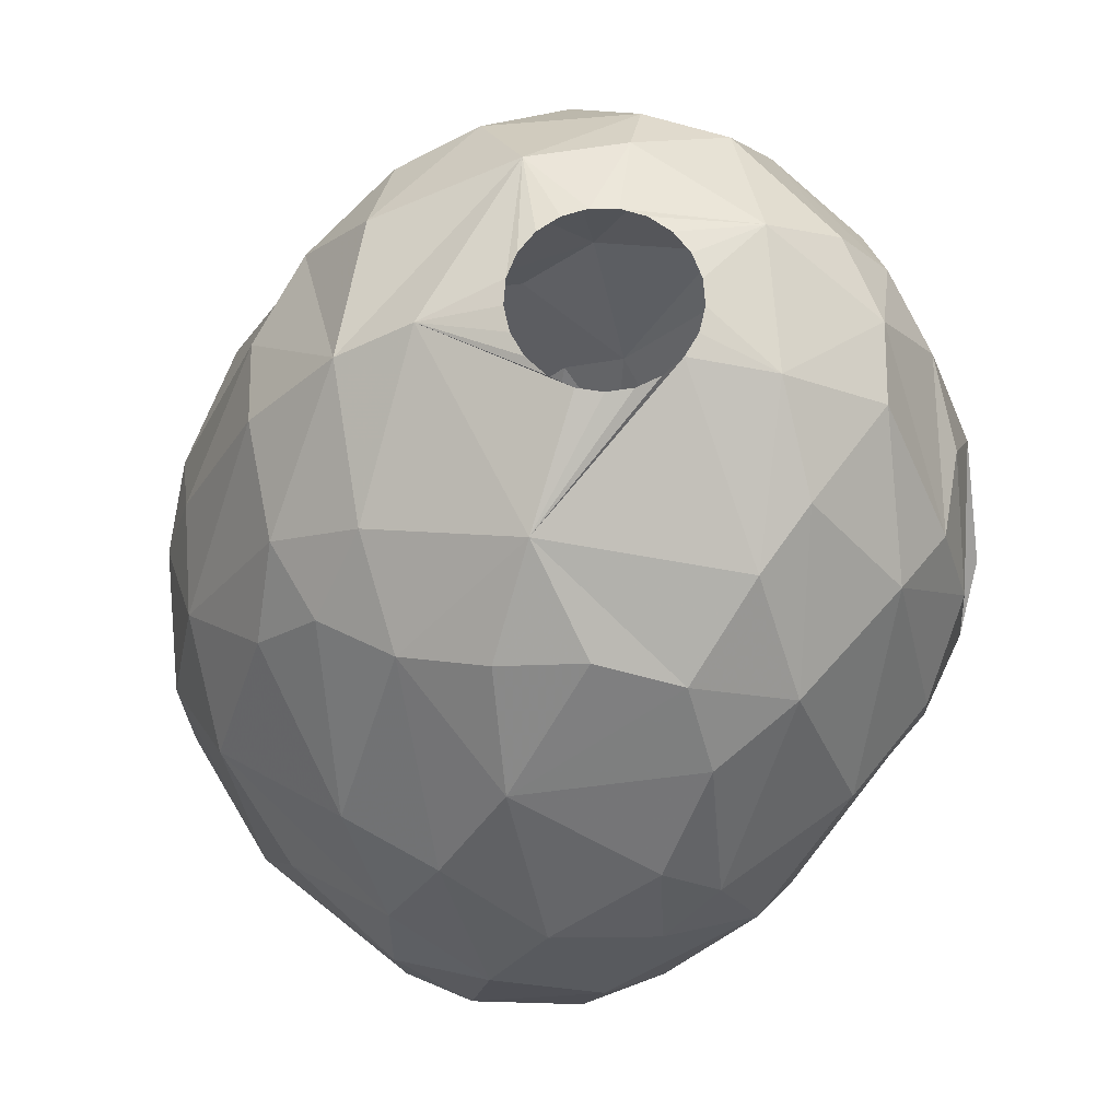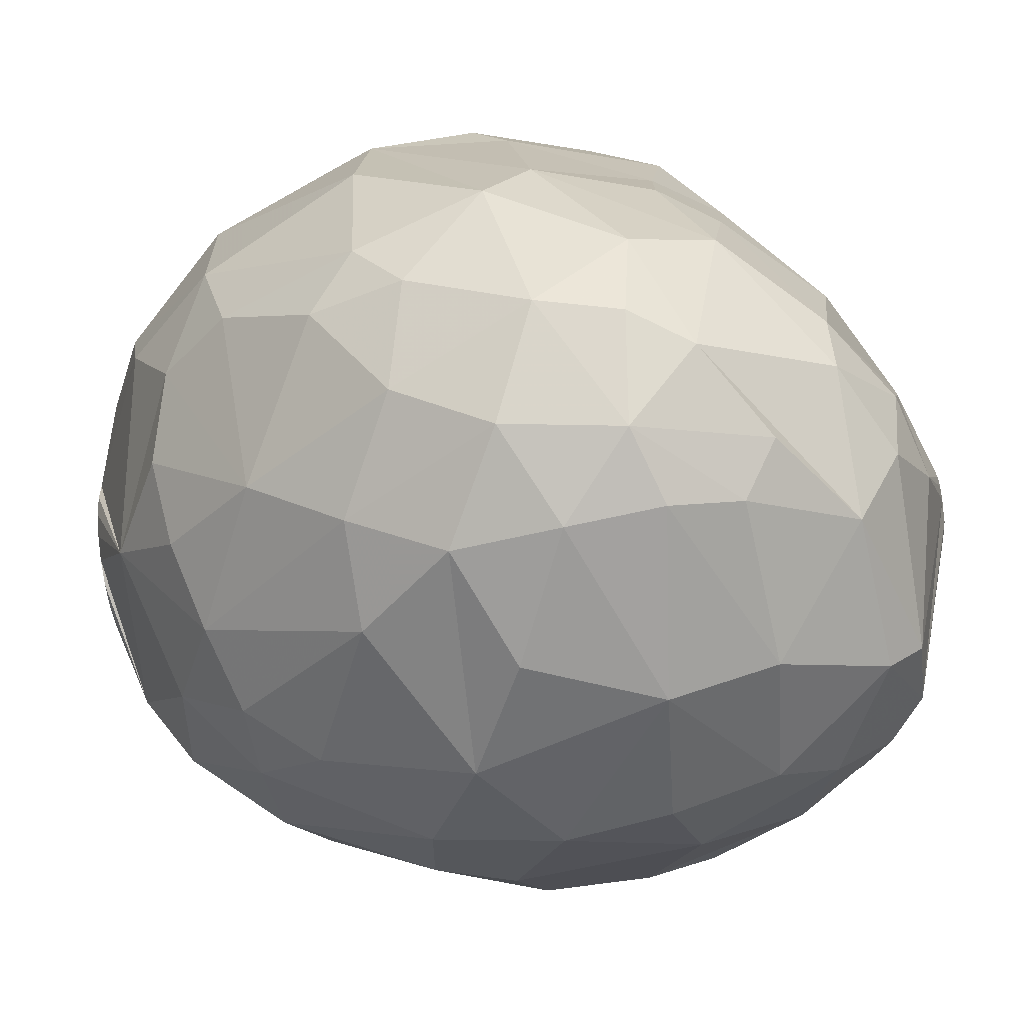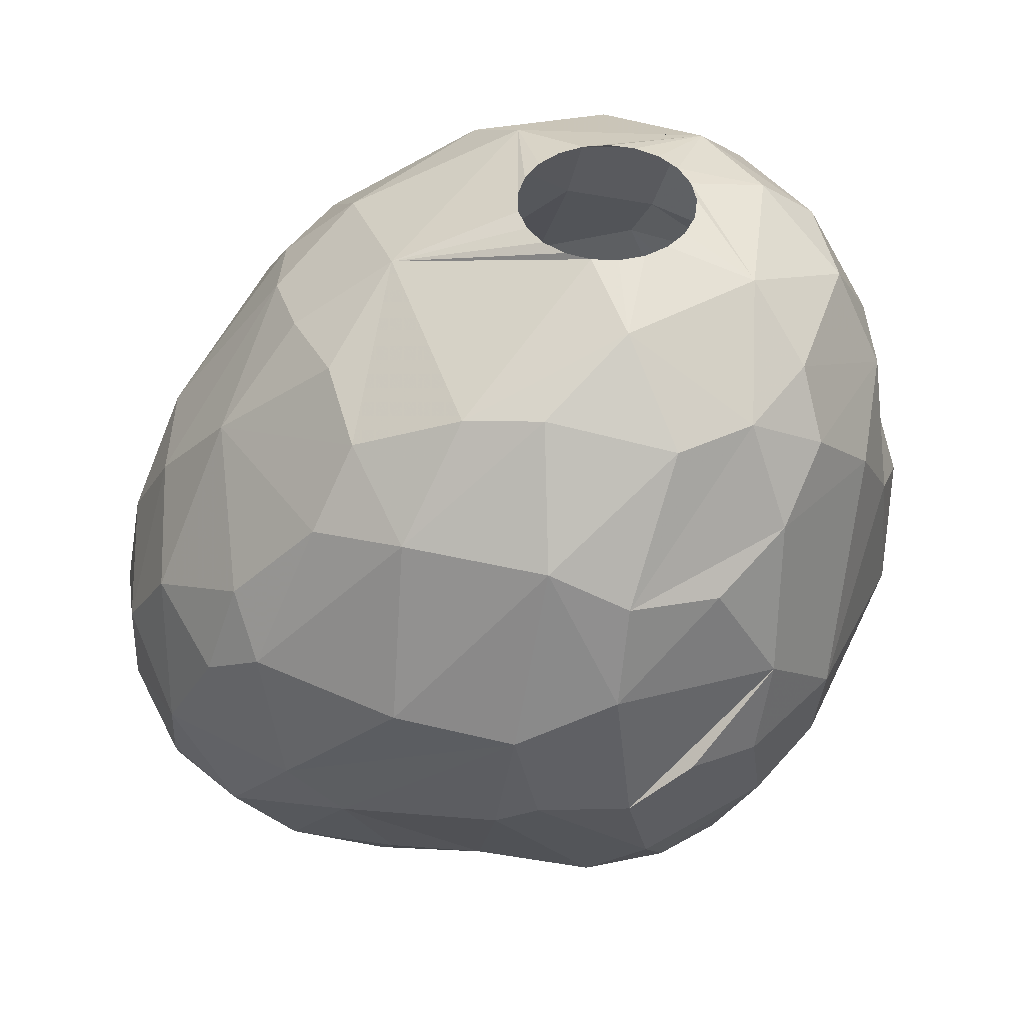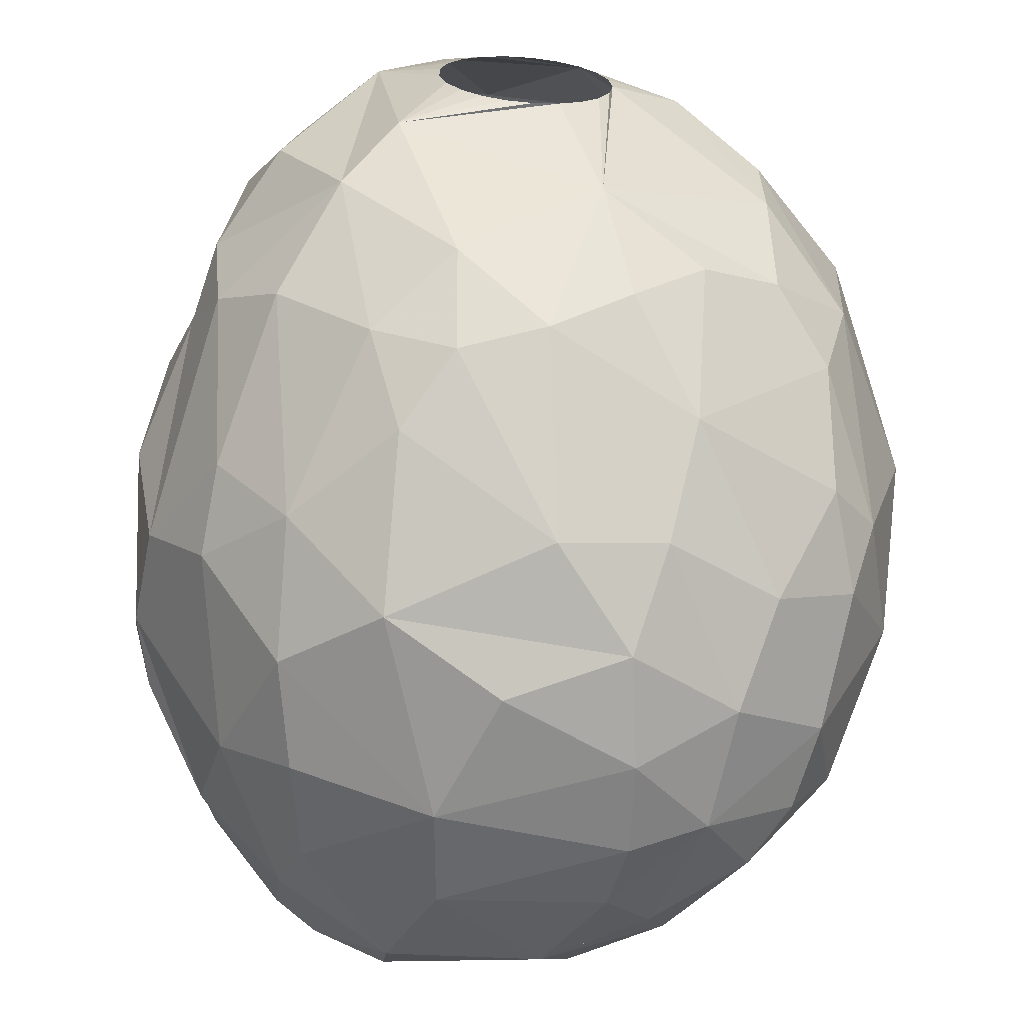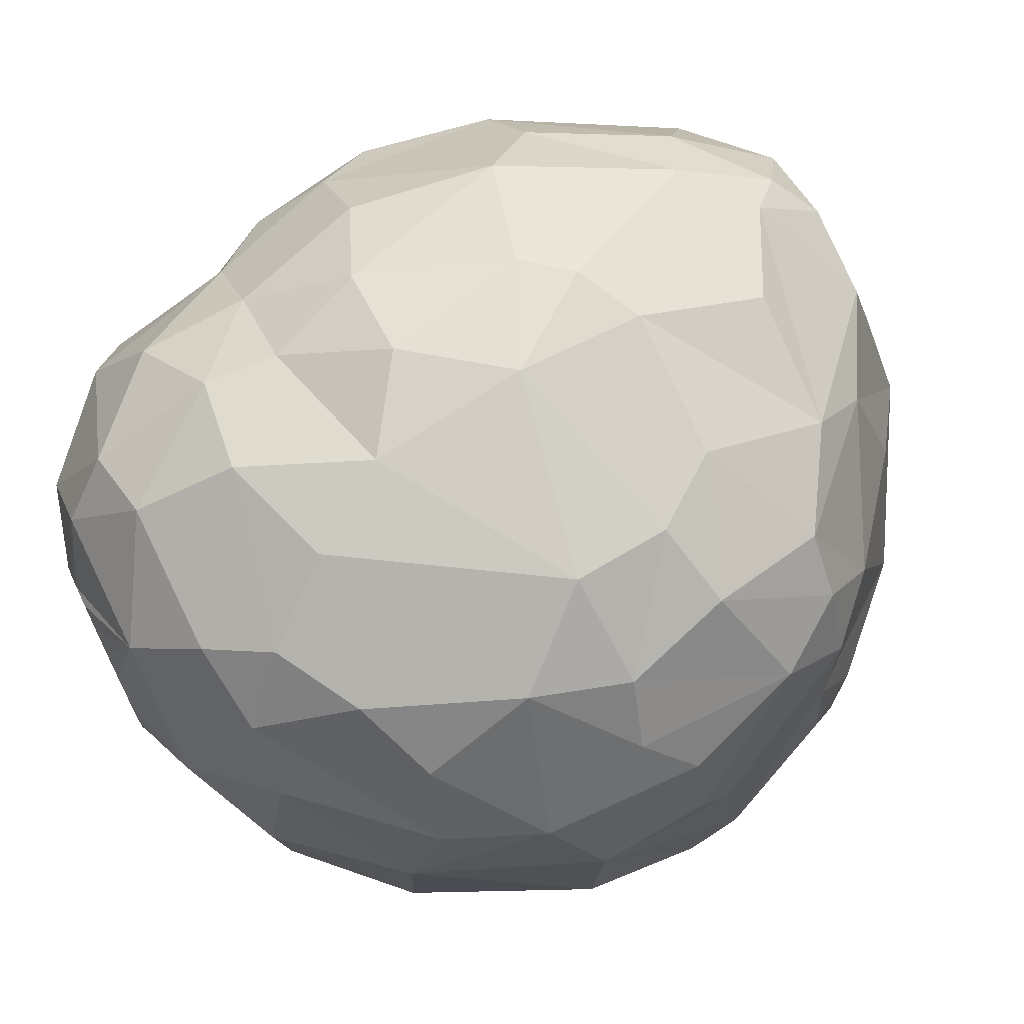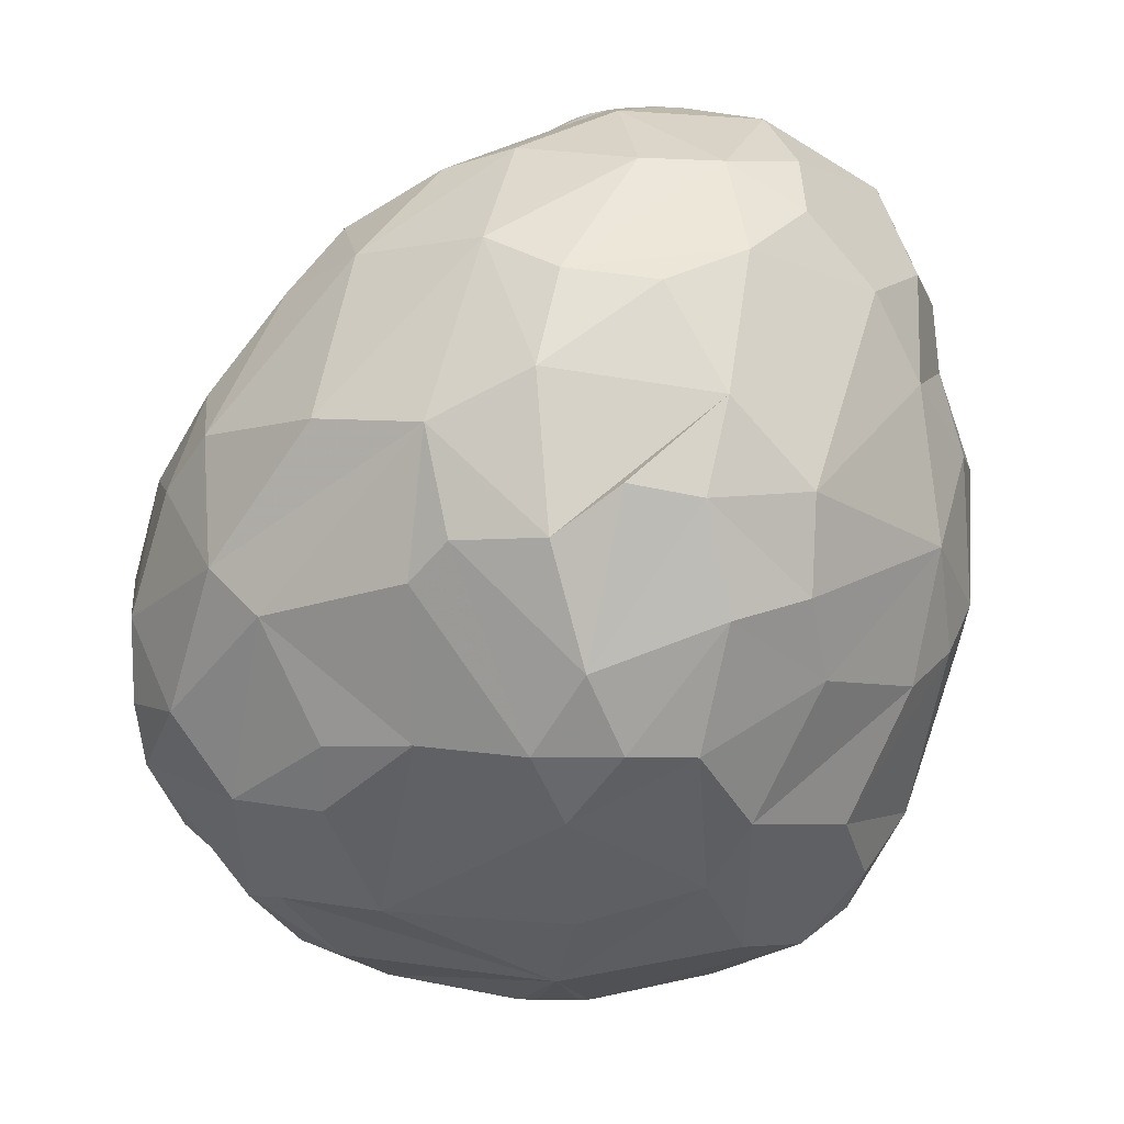
<metadata>
{"format":"obj","ext":"obj","renderer":"f3d","projection":"perspective","resolution":1024,"background":"white","views":[{"elev":70.3,"azim":38.7,"up":"+Z"},{"elev":-70.9,"azim":98.7,"up":"+Y"},{"elev":46.6,"azim":101.5,"up":"+Z"},{"elev":-65.9,"azim":-4.8,"up":"+Y"},{"elev":71.5,"azim":63.9,"up":"+Y"},{"elev":-5.4,"azim":119.7,"up":"+Z"}]}
</metadata>
<code>
v 157.8 61.04 268.5
v 158 60.12 264
v 158 65.55 265.8
v 158.1 58.65 264.9
v 158.2 63.91 270
v 158.5 58.03 267.6
v 158.6 58.48 263.1
v 158.7 67.31 267
v 158.9 64.4 261.6
v 158.9 62.07 271.8
v 159.1 64.61 271.8
v 159.2 67.14 270.3
v 159.2 67.25 263.7
v 159.4 59.91 260.1
v 159.5 62.56 273.9
v 159.6 68.55 268.5
v 159.8 60.11 273.3
v 159.8 62.42 259.5
v 160 55.8 268.2
v 160 65.39 274.8
v 160.1 57.1 260.7
v 160.2 56.61 270.3
v 160.4 58.93 258.9
v 160.5 68.14 271.8
v 160.7 54.97 263.4
v 160.8 69.08 263.4
v 160.9 63.39 276.3
v 161 65.76 258.9
v 161.2 67.24 275.7
v 161.4 58.34 274.2
v 161.4 70.54 268.5
v 161.8 59.24 257.4
v 162 70.78 264.9
v 162.1 54.53 270
v 162.1 53.38 266.7
v 162.2 69.47 274.5
v 162.3 70.05 271.8
v 162.3 56.12 258.3
v 162.3 64.91 257.4
v 162.4 54.68 259.8
v 162.5 68.94 260.1
v 162.6 53.1 264
v 162.7 60.14 276.6
v 163 53.61 261.3
v 163.3 66.36 277.8
v 163.3 56.19 257.4
v 163.4 66.86 257.4
v 163.7 71.84 269.4
v 163.7 56.34 274.2
v 163.8 70.04 260.7
v 164 61.59 277.8
v 164.2 64.68 256.5
v 164.3 69.5 276.6
v 164.3 71.15 273.6
v 164.5 71.39 271.8
v 164.6 52.59 268.5
v 164.6 68.73 258.3
v 164.6 54.62 272.4
v 164.9 64.17 278.4
v 164.9 64.84 278.4
v 165 68.22 277.8
v 165.1 63.52 278.4
v 165.1 65.49 278.4
v 165.2 72.38 265.8
v 165.2 54.97 257.4
v 165.2 54 258.3
v 165.5 62.97 278.4
v 165.5 66.05 278.4
v 165.5 69.63 259.2
v 165.6 67.88 257.4
v 165.7 57.45 276
v 165.8 55.54 274.2
v 165.9 61.36 255.9
v 165.9 60.98 255.9
v 166 61.85 255.9
v 166 62.55 278.4
v 166 66.47 278.4
v 166 72.17 264.6
v 166 72.6 269.4
v 166.1 62.16 255.9
v 166.1 60.57 255.9
v 166.1 51.8 263.7
v 166.3 70.47 276.3
v 166.3 62.35 255.9
v 166.4 52.43 261
v 166.4 60.36 255.9
v 166.6 62.3 278.4
v 166.6 66.72 278.4
v 166.6 62.39 255.9
v 166.8 71.74 273.9
v 166.9 62.25 255.9
v 167 60.36 255.9
v 167.2 61.83 255.9
v 167.3 60.52 255.9
v 167.3 62.25 278.4
v 167.3 66.77 278.4
v 167.4 60.8 255.9
v 167.4 61.3 255.9
v 167.5 51.71 267
v 167.6 71.81 263.7
v 167.8 67.36 257.4
v 167.9 70.18 260.4
v 167.9 72.72 267
v 168 62.4 278.4
v 168 66.61 278.4
v 168 55.89 274.8
v 168.3 72.4 270.9
v 168.5 52.9 270.6
v 168.5 62.73 278.4
v 168.5 66.28 278.4
v 168.7 57.52 256.5
v 168.7 68.5 277.8
v 169 63.23 278.4
v 169 65.78 278.4
v 169.1 59.37 277.2
v 169.2 53.78 258.6
v 169.2 62.88 256.5
v 169.3 63.84 278.4
v 169.3 65.17 278.4
v 169.4 64.51 278.4
v 169.6 71.82 273
v 169.9 70 276.3
v 169.9 56.94 275.4
v 170 55.7 257.4
v 170.4 52.08 268.2
v 170.5 67.73 258.9
v 170.5 52.38 261.3
v 170.8 51.65 265.5
v 170.8 57.52 257.1
v 170.9 51.87 263.1
v 170.9 70.68 274.8
v 171.1 69.21 260.4
v 171.1 71.13 263.7
v 171.1 53.34 270.6
v 171.2 65.77 277.8
v 171.2 64.55 258
v 171.7 55.27 273
v 171.7 53.16 260.4
v 171.7 58.31 275.7
v 171.9 69.02 276
v 172.4 55.75 258.6
v 172.4 71.41 265.5
v 172.7 71.65 267.9
v 172.7 52.3 263.7
v 172.9 70.11 273.6
v 172.9 60.09 258.3
v 173.1 57.2 258.6
v 173.2 52.59 266.7
v 173.2 67.39 276
v 173.4 64.14 276.6
v 173.5 62.13 276.3
v 173.5 69.09 261.9
v 173.7 59.38 275.1
v 173.9 53.94 269.1
v 174 53.72 261.9
v 174.1 65.95 260.4
v 174.3 70.25 264.9
v 174.4 70.31 270
v 174.7 68.8 272.7
v 174.8 67.84 261.9
v 175 54.06 263.4
v 175.1 58.63 273.3
v 175.1 70.07 267.6
v 175.3 59.98 260.7
v 175.3 56.49 270.9
v 175.4 57.48 261
v 175.5 54.32 265.5
v 175.7 61.06 273.9
v 175.7 65.89 261.9
v 175.8 66.75 273
v 175.9 64.74 273.9
v 175.9 62.94 262.2
v 176 55.8 268.5
v 176 67.55 263.7
v 176.1 56.08 263.1
v 176.2 60.56 262.2
v 176.3 68.64 267.9
v 176.5 57.33 269.7
v 176.8 66.7 270.6
v 177 67.15 266.7
v 177.4 58.11 266.4
v 177.4 59.59 265.2
v 177.4 63.71 265.8
v 177.5 64.86 266.7
v 177.6 61.18 269.7
v 177.6 64.27 269.4
g foo
f 110 135 112
f 120 151 135
f 115 151 120
f 152 132 133
f 175 155 166
f 32 46 38
f 69 101 70
f 146 147 117
f 141 129 147
f 39 32 23
f 57 70 47
f 146 117 136
f 116 124 141
f 116 65 124
f 66 65 116
f 66 46 65
f 23 32 38
f 28 39 18
f 28 47 39
f 69 70 57
f 40 46 66
f 38 46 40
f 18 39 23
f 41 57 47
f 136 117 126
f 132 69 102
f 132 101 69
f 164 147 146
f 41 47 28
f 156 146 136
f 18 23 14
f 132 126 101
f 166 147 164
f 166 141 147
f 155 116 141
f 138 116 155
f 127 116 138
f 85 116 127
f 85 66 116
f 50 57 41
f 152 126 132
f 156 136 126
f 44 40 66
f 21 38 40
f 7 38 21
f 7 23 38
f 14 23 7
f 9 28 18
f 50 69 57
f 172 164 146
f 44 66 85
f 13 28 9
f 13 41 28
f 172 146 156
f 9 18 14
f 152 156 126
f 102 69 50
f 160 156 152
f 155 141 166
f 166 164 176
f 127 138 144
f 21 40 25
f 169 156 160
f 169 172 156
f 144 138 155
f 44 25 40
f 176 164 172
f 85 127 130
f 2 14 7
f 2 9 14
f 26 41 13
f 26 50 41
f 78 102 50
f 100 102 78
f 169 160 174
f 182 166 176
f 175 166 182
f 161 155 175
f 130 127 144
f 82 85 130
f 82 44 85
f 100 132 102
f 183 172 169
f 144 155 161
f 4 21 25
f 7 21 4
f 3 13 9
f 33 50 26
f 133 132 100
f 157 152 133
f 157 160 152
f 174 160 157
f 42 44 82
f 42 25 44
f 3 9 2
f 184 169 174
f 183 169 184
f 2 7 4
f 64 78 50
f 142 157 133
f 128 130 144
f 64 50 33
f 181 175 182
f 35 25 42
f 182 176 172
f 167 175 181
f 167 161 175
f 167 144 161
f 148 144 167
f 128 144 148
f 33 26 13
f 103 100 78
f 133 100 103
f 128 82 130
f 184 174 180
f 182 172 183
f 35 42 82
f 6 4 25
f 103 78 64
f 142 133 103
f 163 174 157
f 99 82 128
f 1 3 2
f 8 13 3
f 16 13 8
f 16 33 13
f 125 128 148
f 19 6 25
f 163 157 142
f 177 174 163
f 177 180 174
f 56 82 99
f 56 35 82
f 19 25 35
f 1 2 4
f 163 142 143
f 99 128 125
f 5 3 1
f 31 33 16
f 48 64 33
f 186 183 184
f 182 183 186
f 8 3 5
f 48 33 31
f 79 64 48
f 79 103 64
f 181 182 186
f 173 167 181
f 1 4 6
f 154 167 173
f 154 148 167
f 143 142 103
f 56 99 125
f 34 19 35
f 34 35 56
f 186 184 180
f 181 186 185
f 173 181 178
f 12 8 5
f 16 8 12
f 107 103 79
f 178 181 185
f 134 148 154
f 134 125 148
f 22 19 34
f 22 6 19
f 107 143 103
f 158 177 163
f 180 177 158
f 37 31 16
f 179 180 158
f 186 180 179
f 10 1 6
f 10 5 1
f 37 48 31
f 158 163 143
f 108 125 134
f 108 56 125
f 34 56 58
f 154 173 165
f 11 12 5
f 24 16 12
f 37 16 24
f 121 143 107
f 165 173 178
f 58 56 108
f 30 22 34
f 55 48 37
f 179 158 159
f 55 79 48
f 145 143 121
f 145 158 143
f 168 178 185
f 17 6 22
f 17 10 6
f 11 5 10
f 24 12 11
f 107 79 55
f 159 158 145
f 171 186 179
f 185 186 171
f 137 134 154
f 170 171 179
f 168 185 171
f 162 178 168
f 162 165 178
f 20 24 11
f 36 37 24
f 54 55 37
f 170 179 159
f 154 165 137
f 106 108 134
f 72 108 106
f 72 58 108
f 15 10 17
f 106 134 137
f 15 11 10
f 36 54 37
f 162 137 165
f 17 22 30
f 49 34 58
f 49 30 34
f 90 55 54
f 90 107 55
f 90 121 107
f 131 145 121
f 170 159 145
f 153 137 162
f 123 106 137
f 49 58 72
f 20 11 15
f 29 24 20
f 36 24 29
f 131 121 90
f 168 171 150
f 153 162 168
f 139 137 153
f 123 137 139
f 140 170 145
f 71 49 72
f 140 145 131
f 149 170 140
f 171 170 149
f 43 17 30
f 43 15 17
f 20 15 27
f 53 36 29
f 53 54 36
f 83 90 54
f 106 71 72
f 43 49 71
f 43 30 49
f 83 54 53
f 151 168 150
f 151 153 168
f 27 15 43
f 122 90 83
f 122 131 90
f 140 131 122
f 150 171 149
f 27 29 20
f 115 123 139
f 115 106 123
f 71 106 115
f 135 149 140
f 135 150 149
f 45 27 43
f 45 29 27
f 45 53 29
f 61 53 45
f 61 83 53
f 112 83 61
f 112 122 83
f 140 122 112
f 151 150 135
f 115 153 151
f 115 139 153
f 51 71 115
f 51 43 71
f 51 45 43
f 135 140 112
f 52 81 46
f 52 74 81
f 52 73 74
f 52 75 73
f 52 80 75
f 52 84 80
f 89 84 52
f 117 91 89
f 117 93 91
f 117 98 93
f 117 97 98
f 111 97 117
f 111 94 97
f 111 92 94
f 46 86 92
f 46 81 86
f 32 52 46
f 70 89 52
f 101 89 70
f 101 117 89
f 129 111 117
f 65 92 111
f 46 92 65
f 47 70 52
f 39 52 32
f 47 52 39
f 147 129 117
f 124 111 129
f 117 101 126
f 124 129 141
f 124 65 111
f 62 51 67
f 62 45 51
f 59 45 62
f 60 45 59
f 63 45 60
f 68 45 63
f 68 61 45
f 77 61 68
f 77 112 61
f 88 112 77
f 96 112 88
f 105 112 96
f 105 110 112
f 114 135 110
f 119 135 114
f 119 120 135
f 118 115 120
f 113 115 118
f 109 115 113
f 104 115 109
f 104 51 115
f 95 51 104
f 87 51 95
f 76 51 87
f 67 51 76
g

</code>
